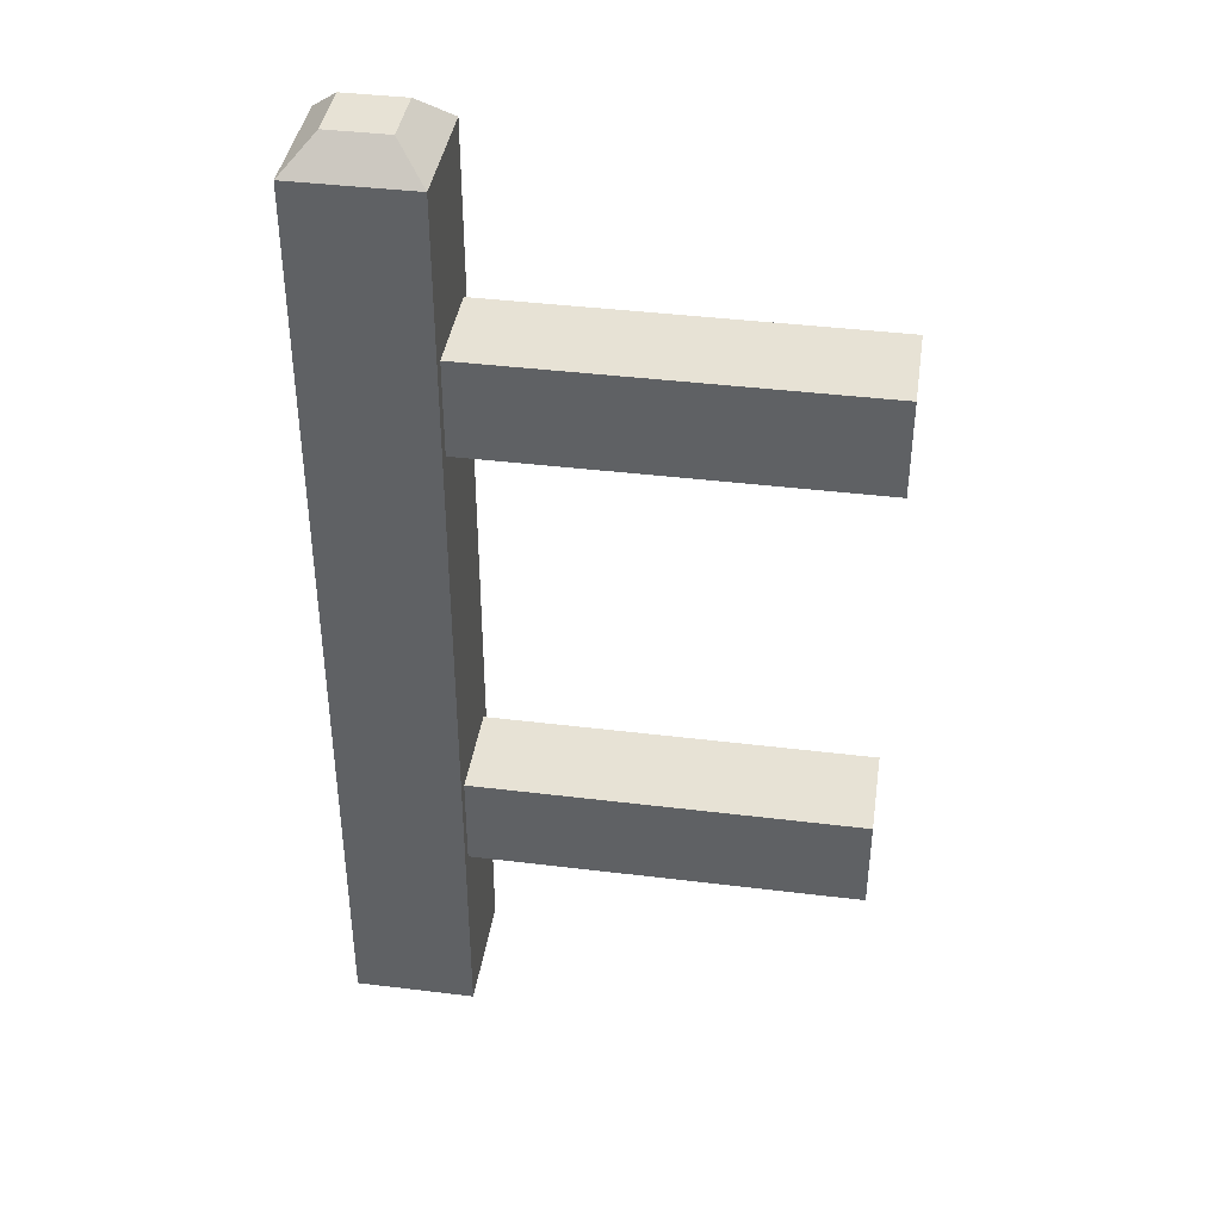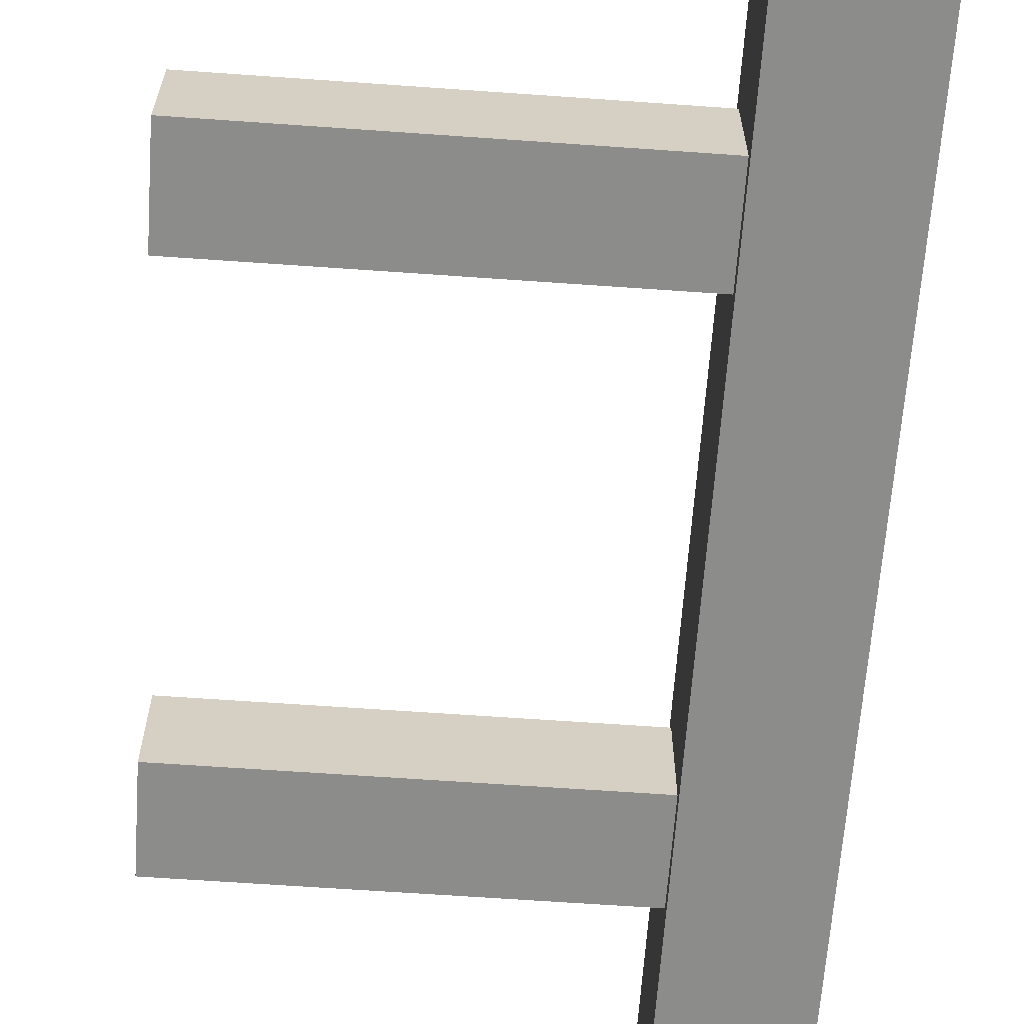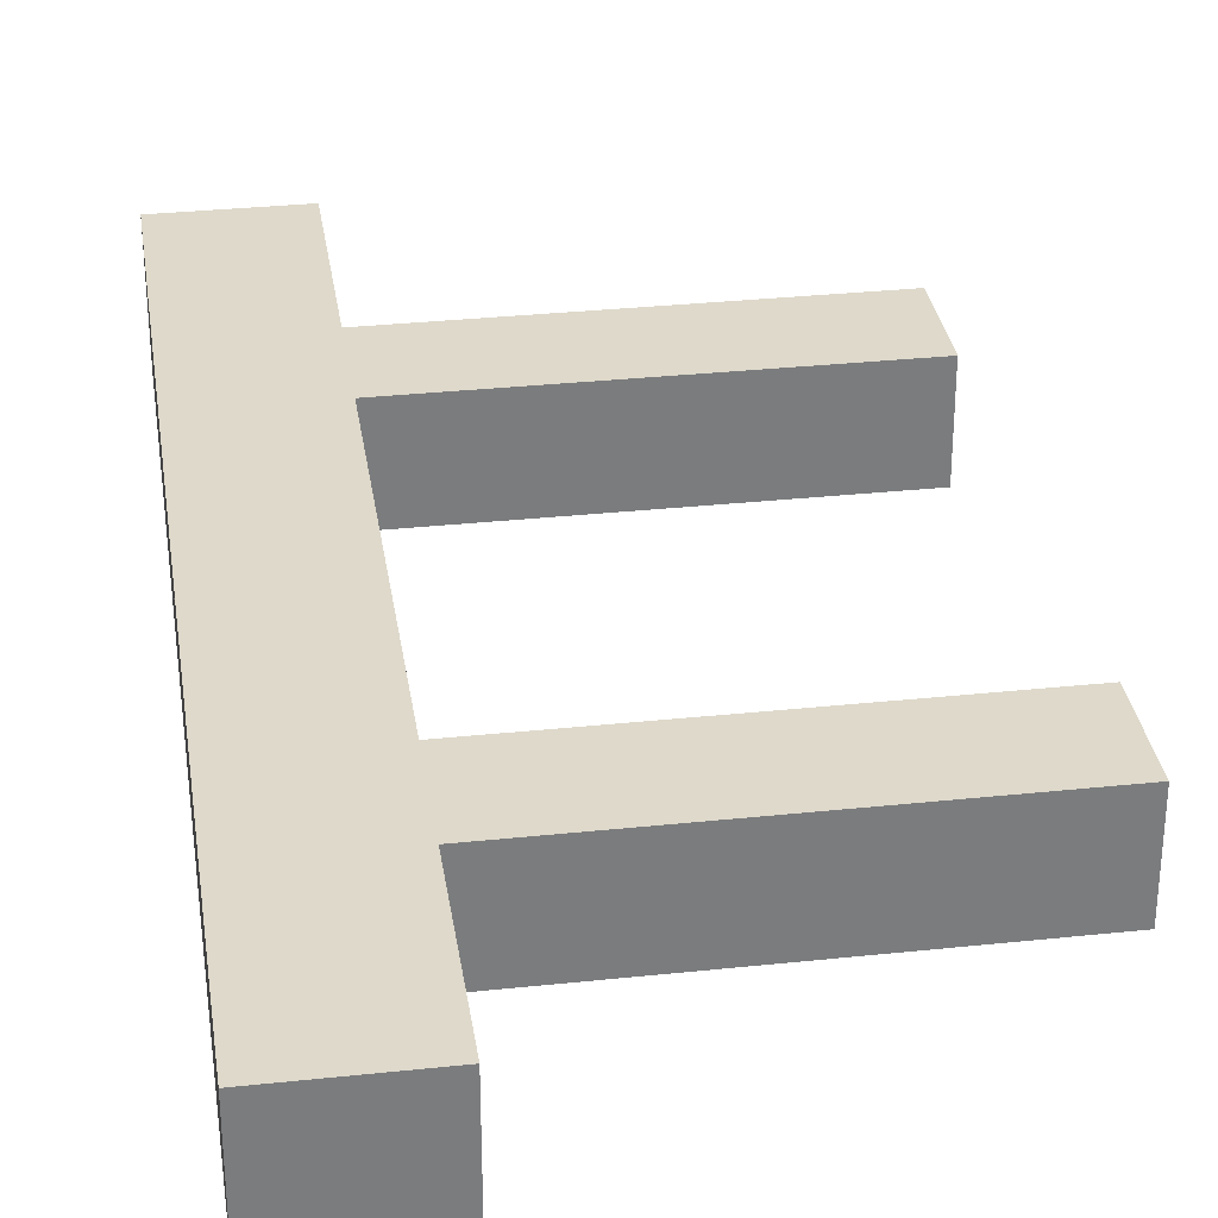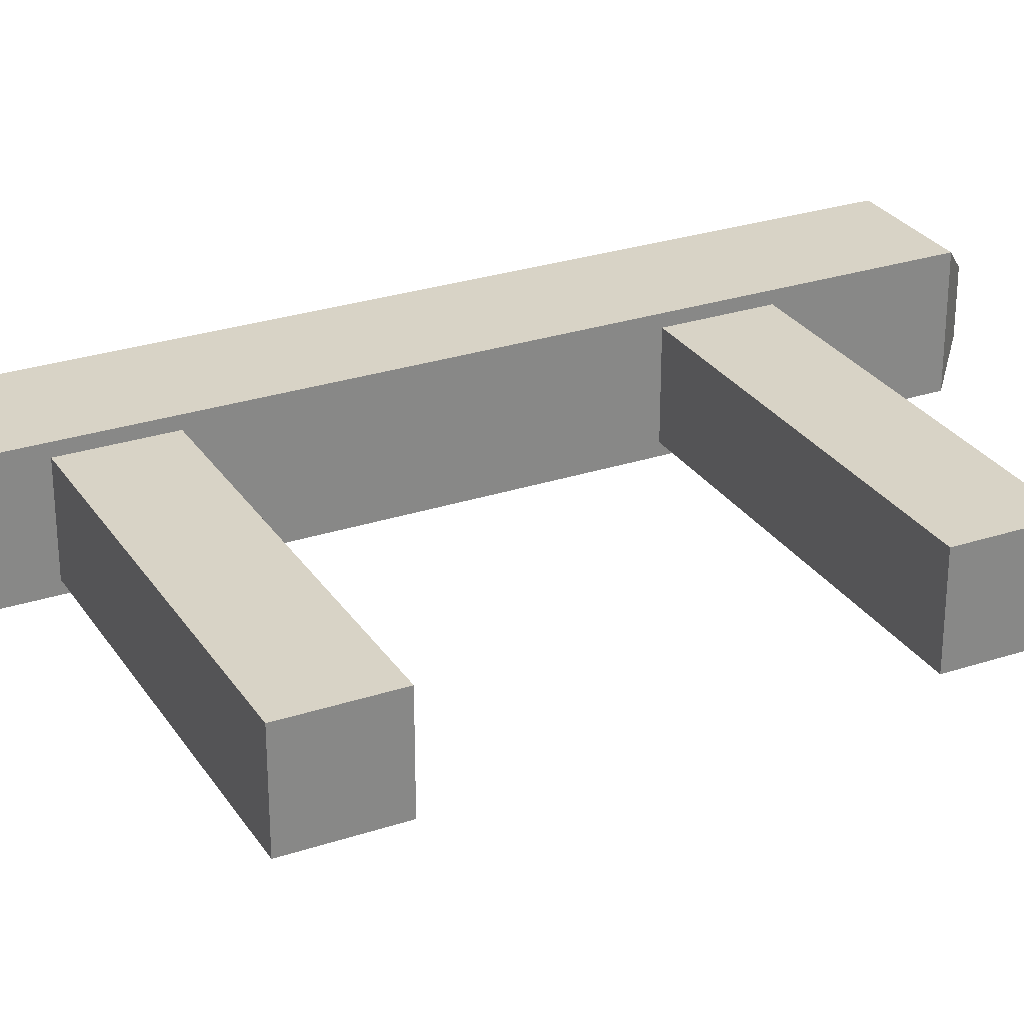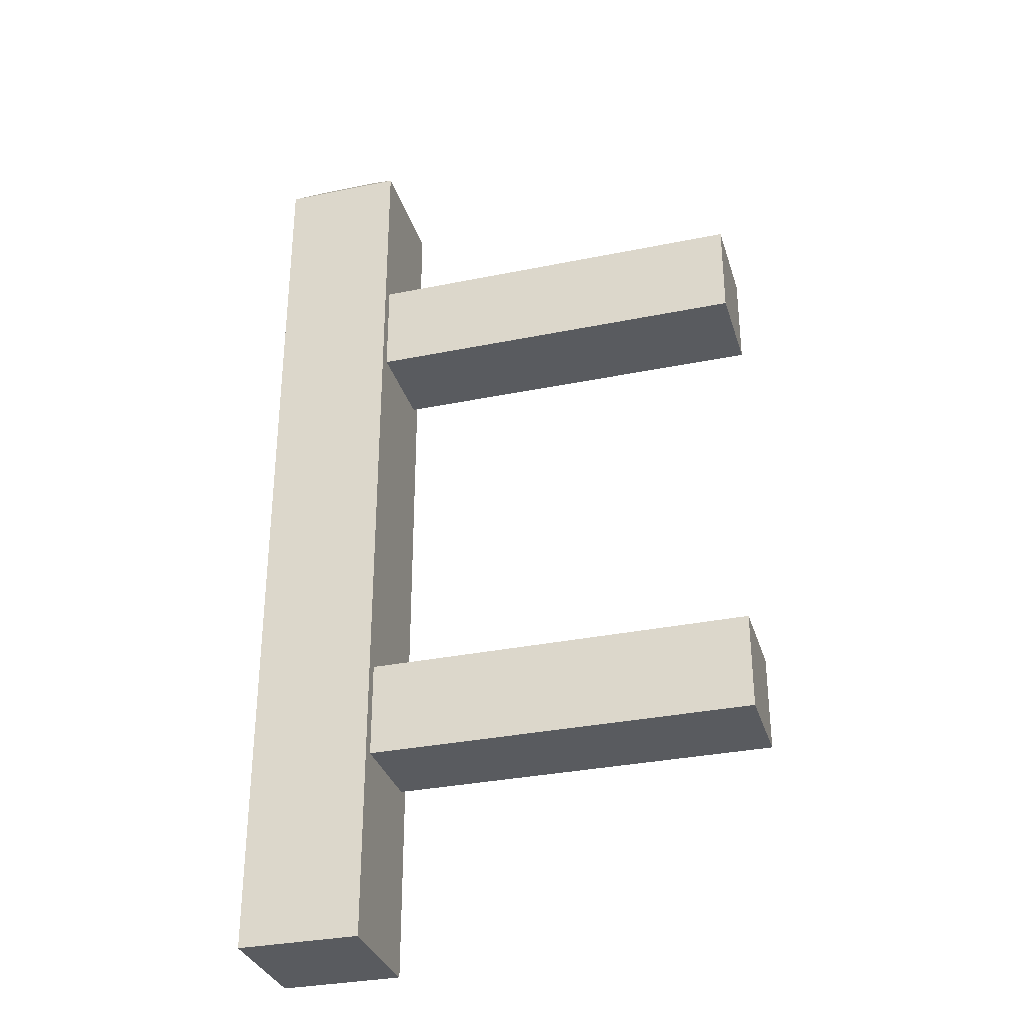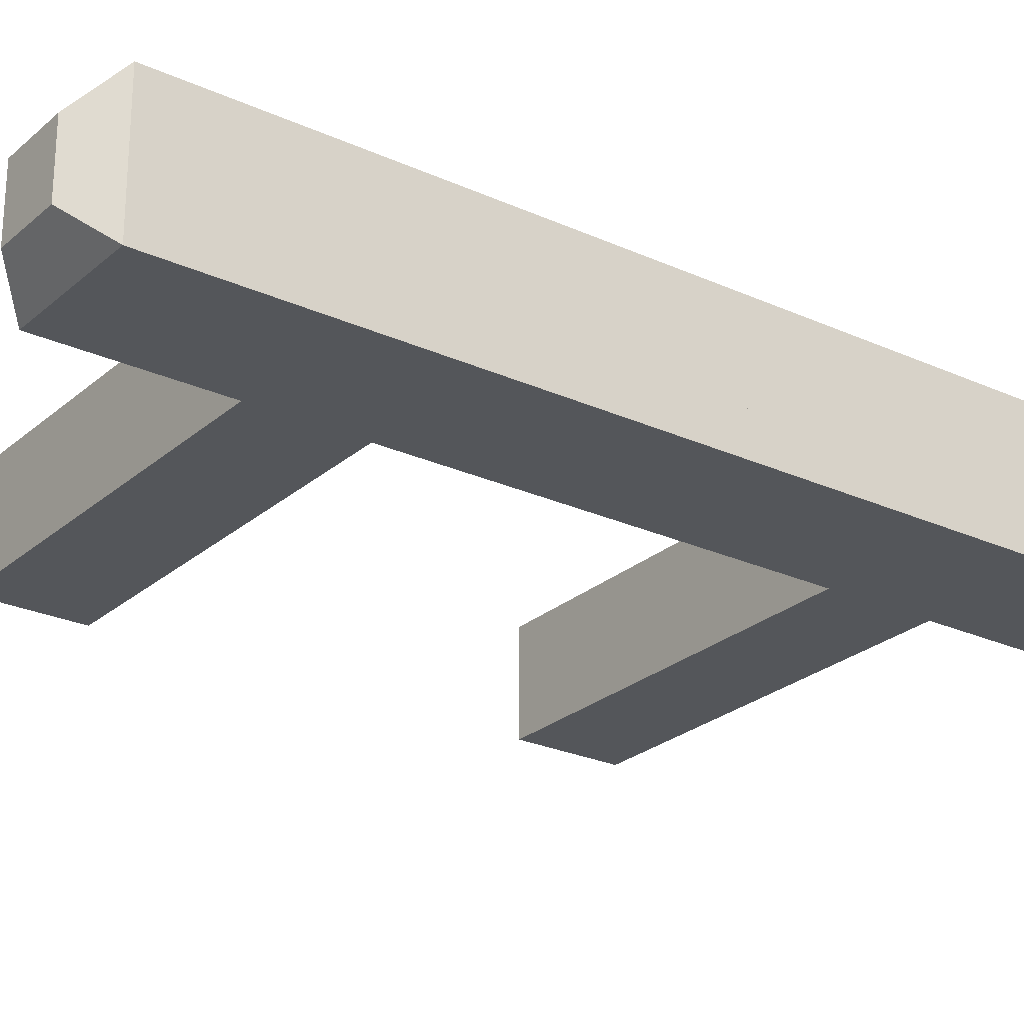
<metadata>
{"format":"obj","ext":"obj","renderer":"f3d","projection":"perspective","resolution":1024,"background":"white","views":[{"elev":40.2,"azim":8.6,"up":"+Y"},{"elev":-64.1,"azim":175.9,"up":"+Z"},{"elev":31.8,"azim":-8.5,"up":"+Z"},{"elev":28.0,"azim":63.4,"up":"+Z"},{"elev":-32.3,"azim":16.0,"up":"+Y"},{"elev":-25.3,"azim":-126.3,"up":"+Z"}]}
</metadata>
<code>
g default
v 10.5 28 2
v 10.5 32 2
v -5.5 28 2
v -5.5 32 2
v -5.5 28 -2
v -5.5 32 -2
v 10.5 28 -2
v 10.5 32 -2
v -10.5 20 2.5
v -5.5 20 2.5
v -10.5 20 -2.5
v -5.5 20 -2.5
v -10.5 38.75 2.5
v -9.25 40 1.25
v -6.75 40 1.25
v -5.5 38.75 2.5
v -9.25 40 -1.25
v -10.5 38.75 -2.5
v -6.75 40 -1.25
v -5.5 38.75 -2.5
v 10.5 8 2
v 10.5 12 2
v -5.5 8 2
v -5.5 12 2
v -5.5 8 -2
v -5.5 12 -2
v 10.5 8 -2
v 10.5 12 -2
v -10.5 -0 2.5
v -5.5 -0 2.5
v -10.5 20 2.5
v -5.5 20 2.5
v -10.5 20 -2.5
v -5.5 20 -2.5
v -10.5 -0 -2.5
v -5.5 -0 -2.5
g pCube86
f 1 2 4 3
f 3 4 6 5
f 5 6 8 7
f 7 8 2 1
f 2 8 6 4
f 7 1 3 5
f 11 12 10 9
f 13 14 17 18
f 14 13 16 15
f 15 16 20 19
f 18 17 19 20
f 9 10 16 13
f 14 15 19 17
f 18 20 12 11
f 10 12 20 16
f 11 9 13 18
f 21 22 24 23
f 23 24 26 25
f 25 26 28 27
f 27 28 22 21
f 22 28 26 24
f 27 21 23 25
f 29 30 32 31
f 31 32 34 33
f 33 34 36 35
f 35 36 30 29
f 30 36 34 32
f 35 29 31 33

</code>
